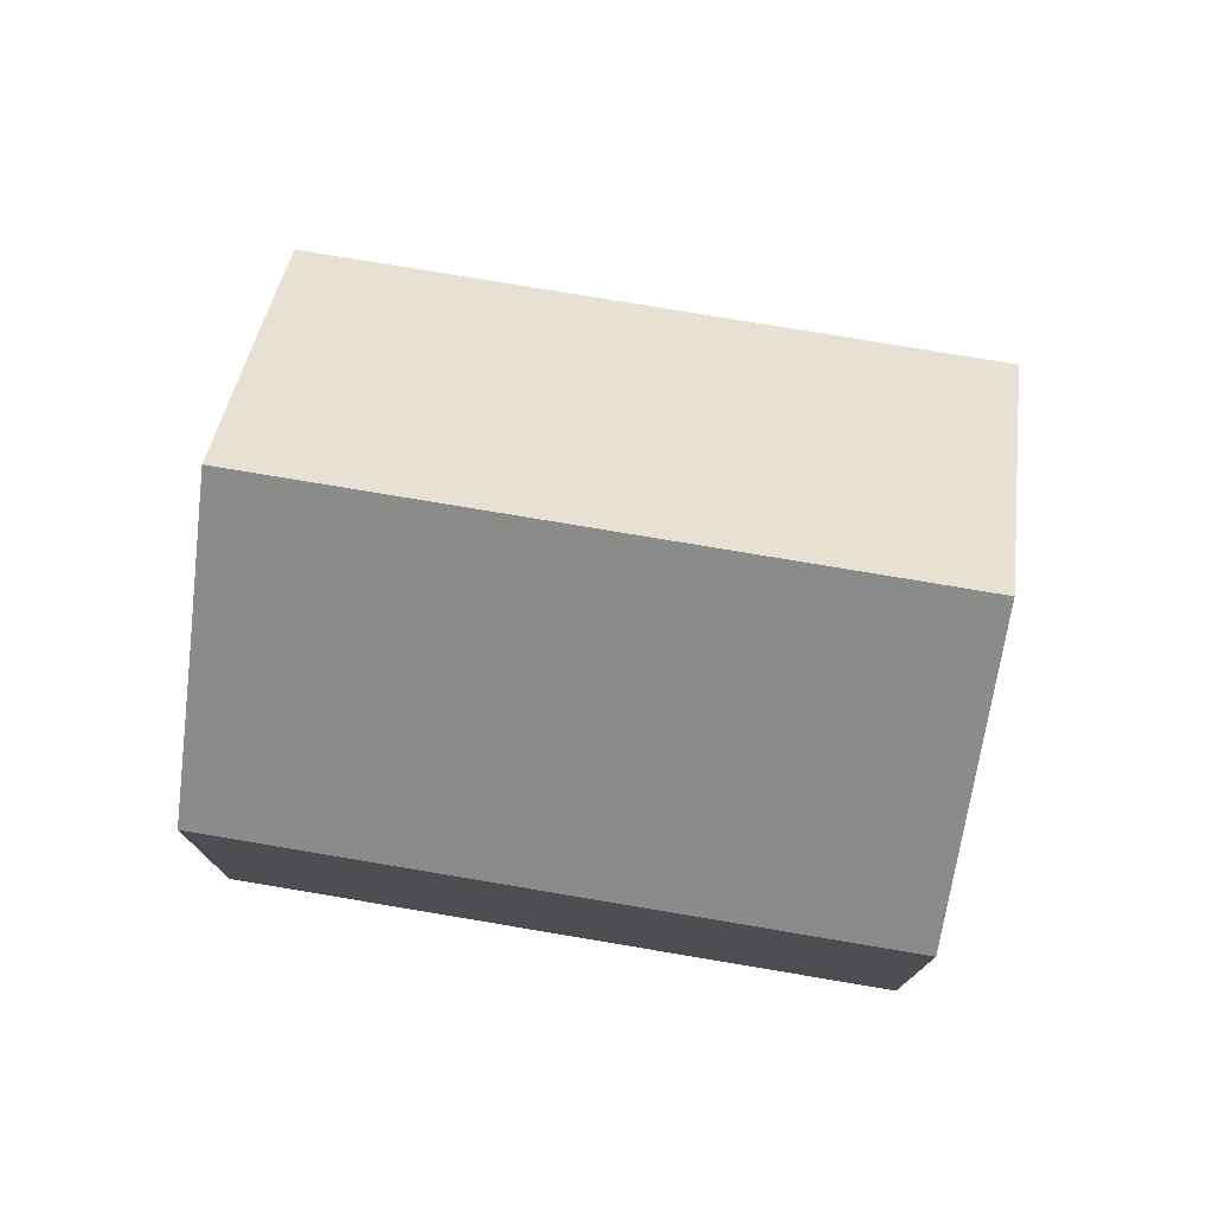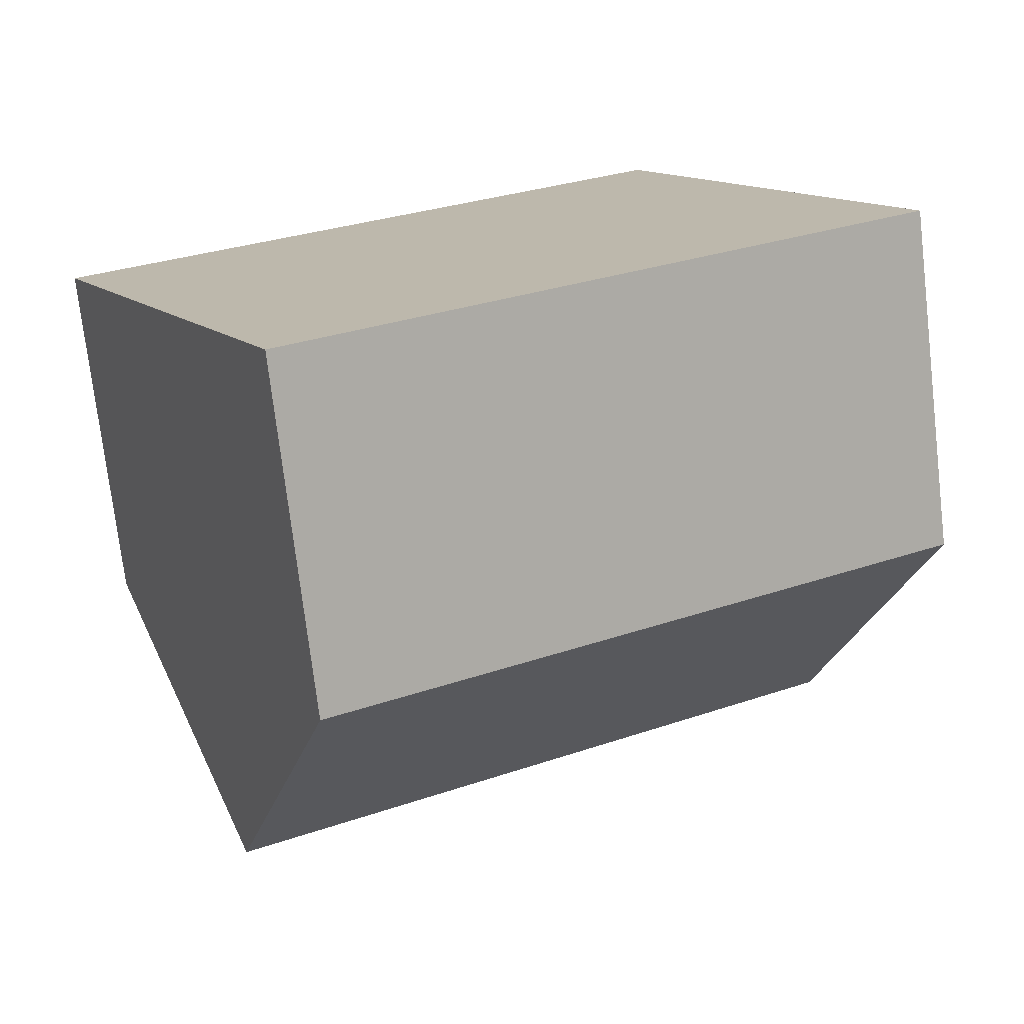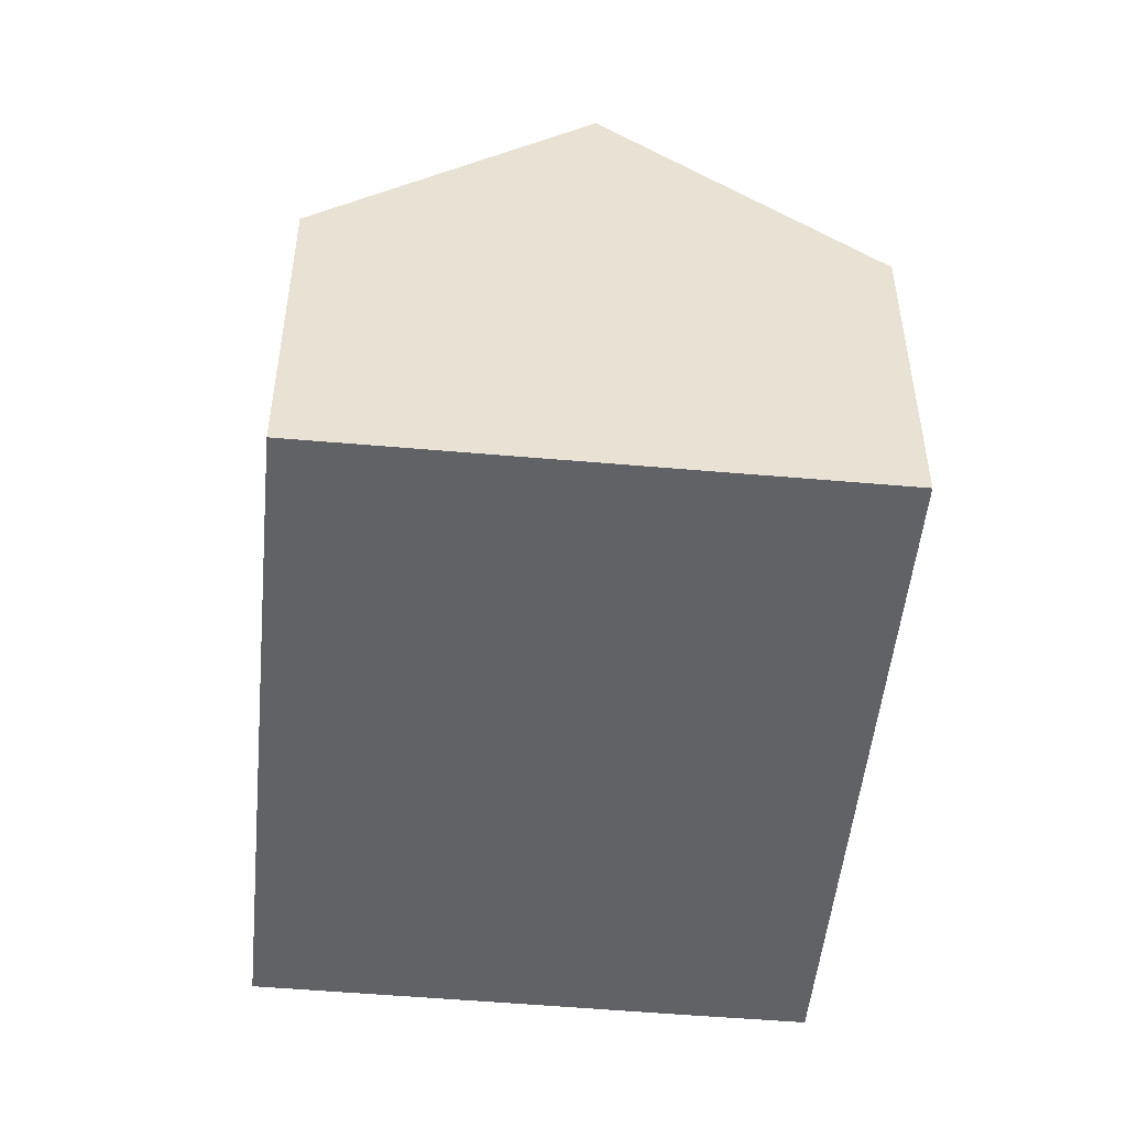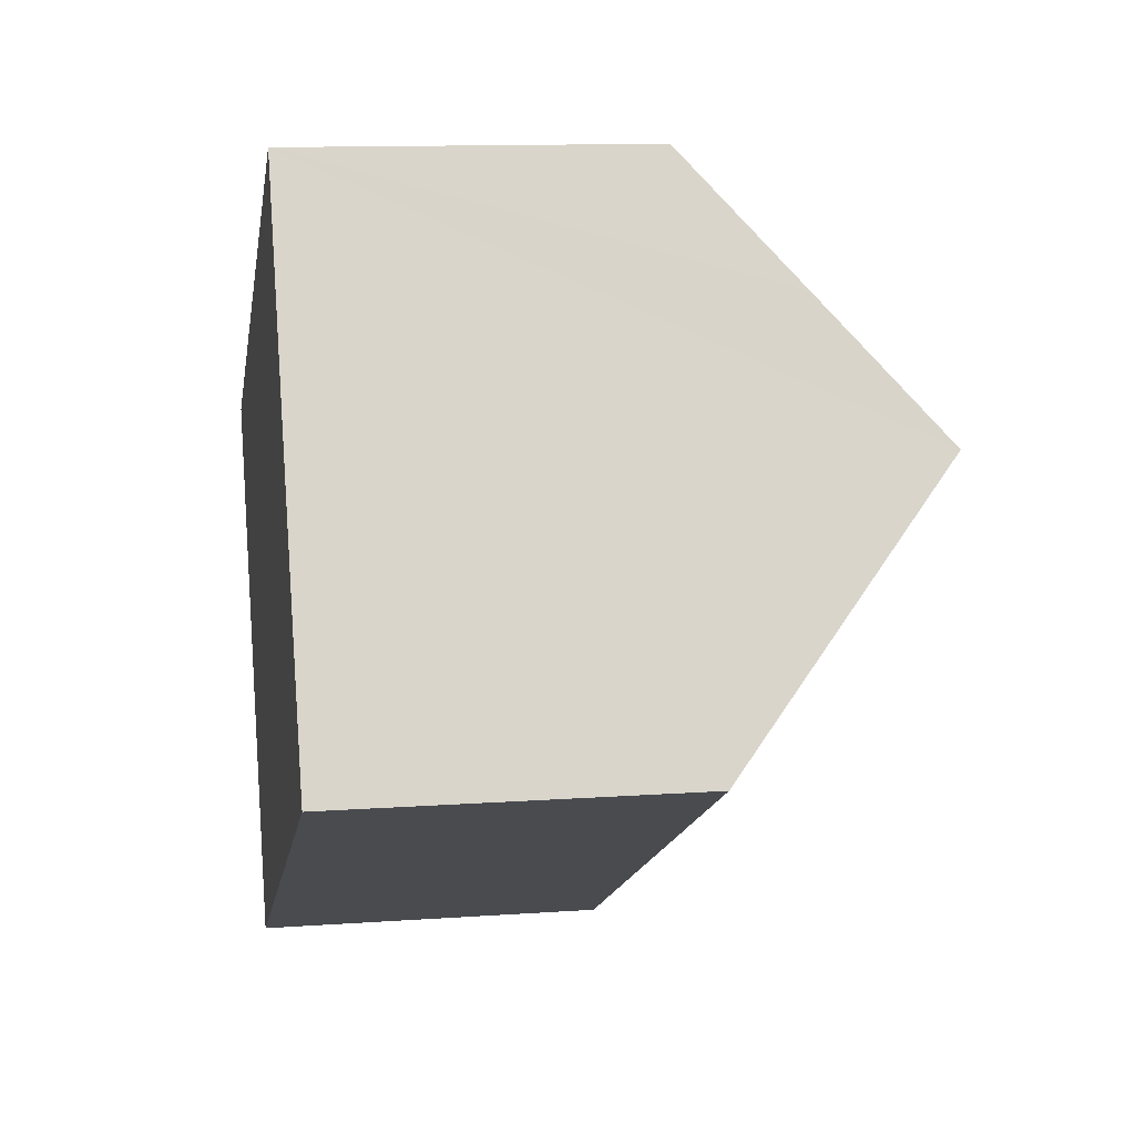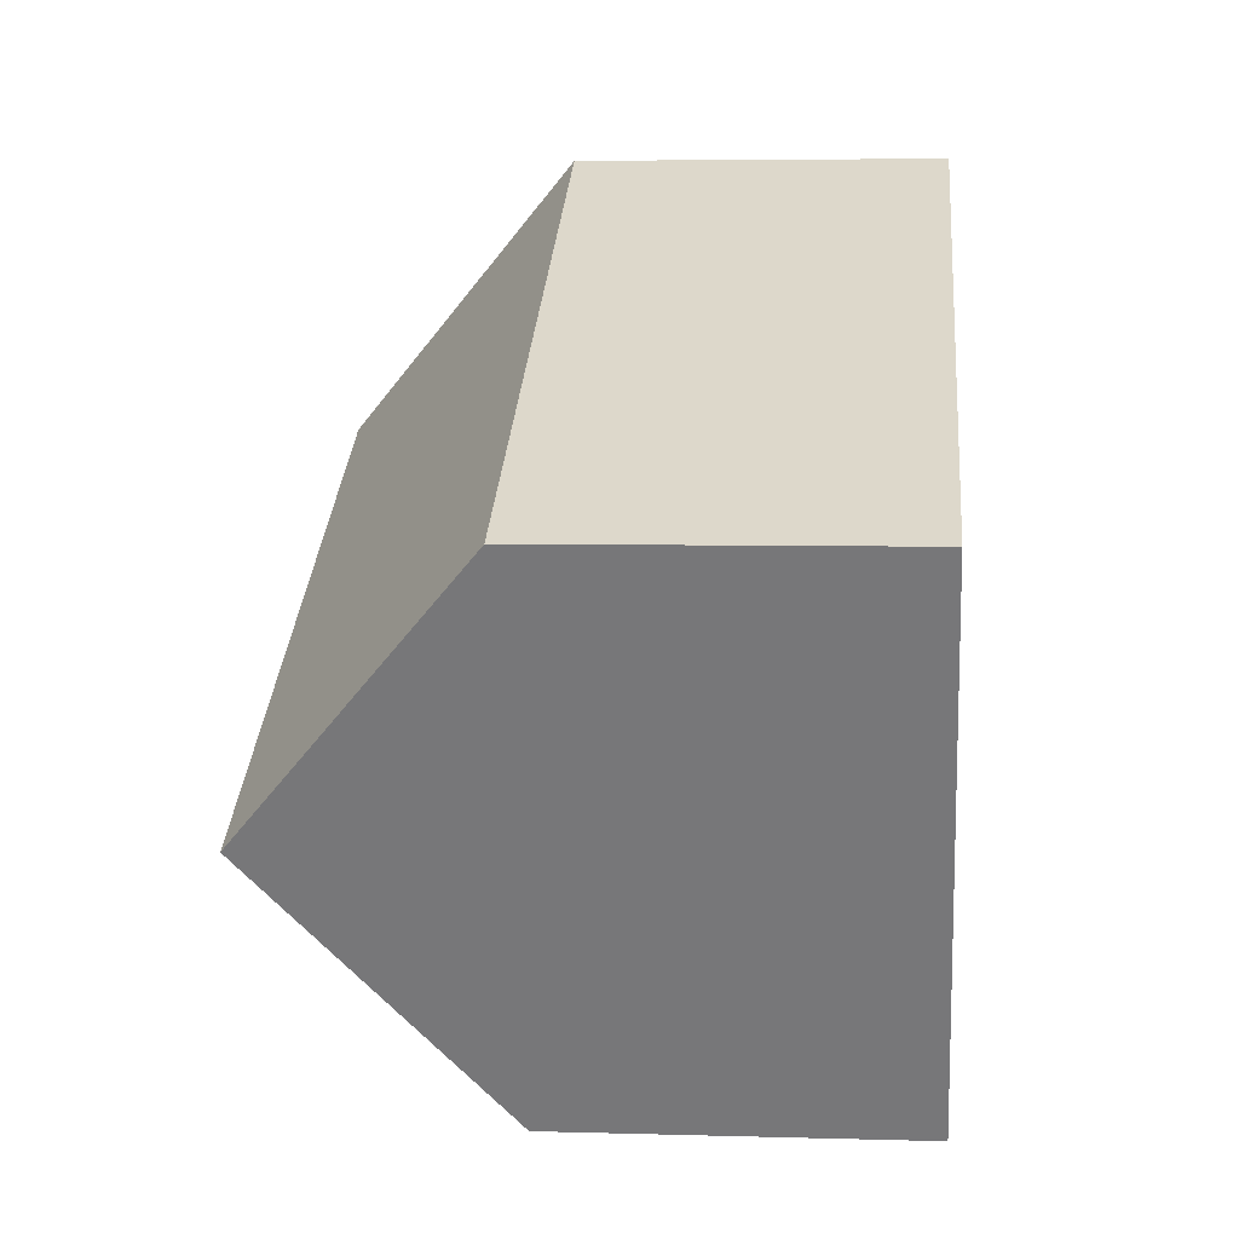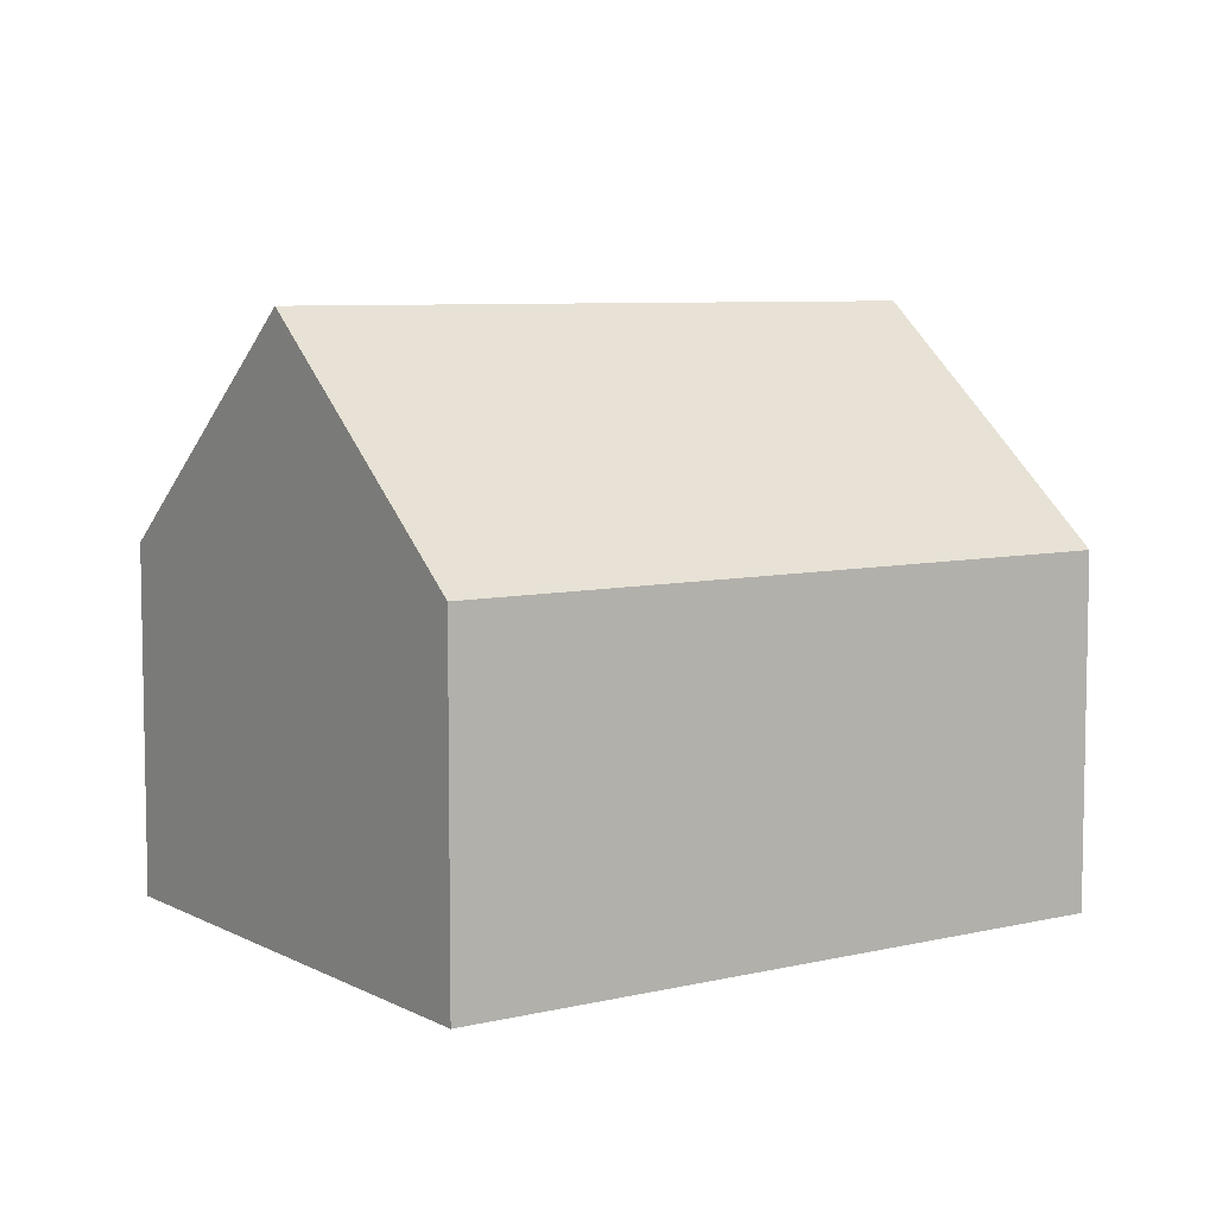
<metadata>
{"format":"obj","ext":"obj","renderer":"f3d","projection":"perspective","resolution":1024,"background":"white","views":[{"elev":76.9,"azim":162.6,"up":"+Y"},{"elev":-74.1,"azim":6.7,"up":"+Z"},{"elev":-50.5,"azim":-122.4,"up":"+Y"},{"elev":12.0,"azim":80.4,"up":"+Z"},{"elev":5.2,"azim":-84.8,"up":"+Z"},{"elev":7.1,"azim":-61.5,"up":"+Y"}]}
</metadata>
<code>
v  2.235 9.997 -4.401
v  5.389 6.023 -8.334
v  4.469 6.023 -8.801
v  15.29 6.023 -3.309
v  14.18 7.99 -1.131
v  13.07 9.997 1.099
v  10.85 6.023 5.507
v  0 6.023 3.688e-16
v  11.93 7.955 3.367
v  4.469 5.389e-16 -8.801
v  2.235 2.695e-16 -4.401
v  0 0 0
v  10.85 -3.372e-16 5.507
v  11.93 -2.062e-16 3.367
v  13.07 -6.729e-17 1.099
v  15.29 2.026e-16 -3.309
v  14.18 6.925e-17 -1.131
v  5.389 5.103e-16 -8.334
g defaultobject
f 1 2 3
f 2 1 4
f 4 1 5
f 5 1 6
f 7 1 8
f 1 7 6
f 6 7 9
f 10 1 3
f 1 10 8
f 8 10 11
f 8 11 12
f 12 7 8
f 7 12 13
f 13 9 7
f 9 13 6
f 6 13 5
f 5 13 4
f 4 13 14
f 4 14 15
f 4 15 16
f 16 15 17
f 2 10 3
f 10 2 4
f 10 4 18
f 18 4 16
f 11 13 12
f 13 11 14
f 14 11 15
f 15 11 10
f 15 10 17
f 17 10 16
f 16 10 18

</code>
